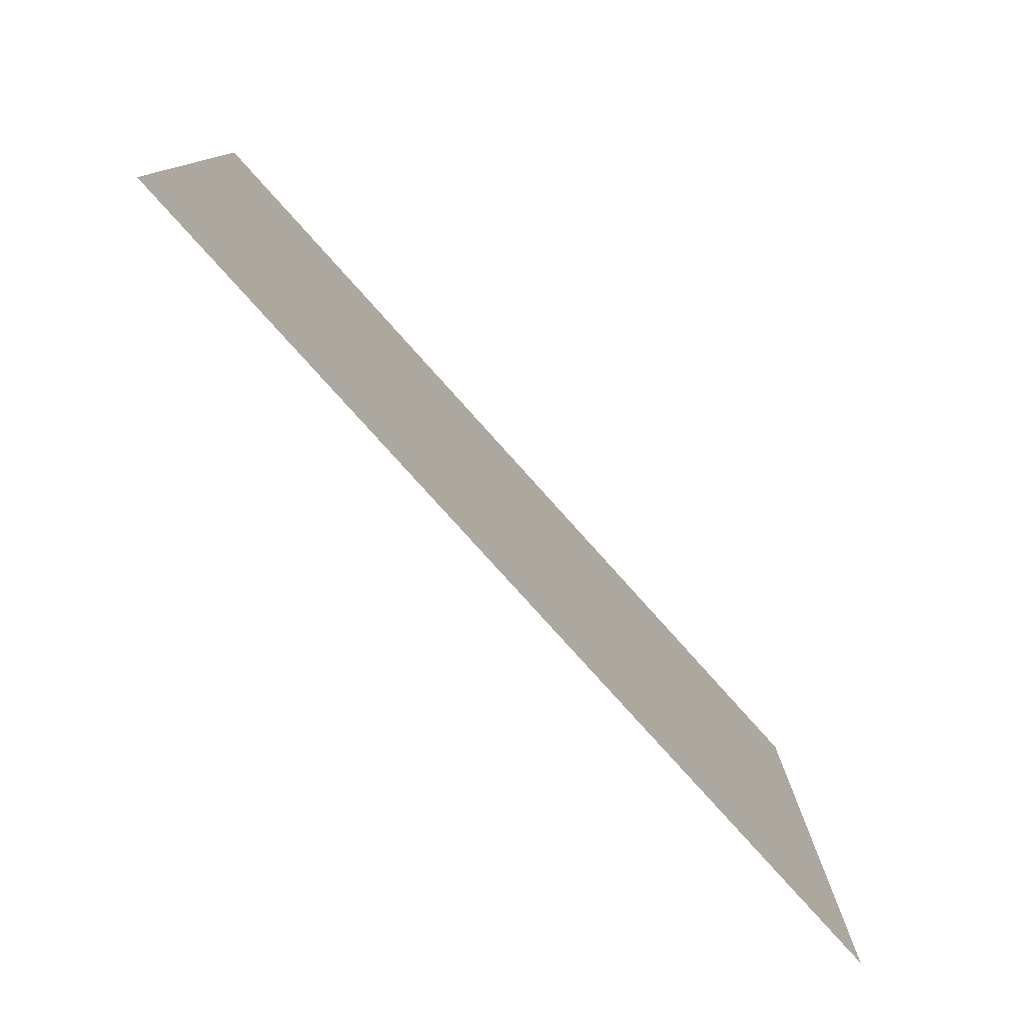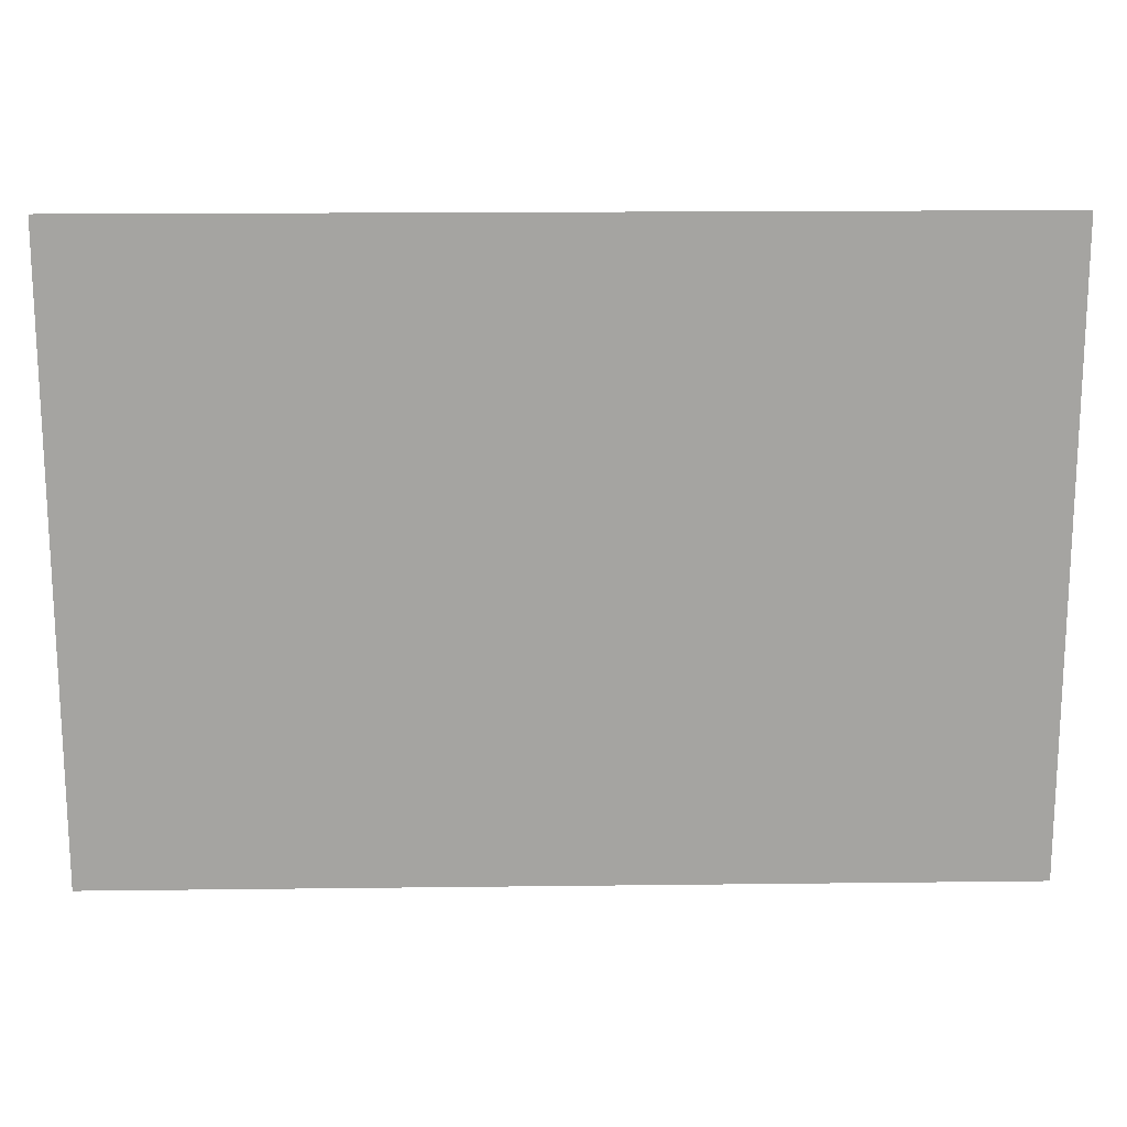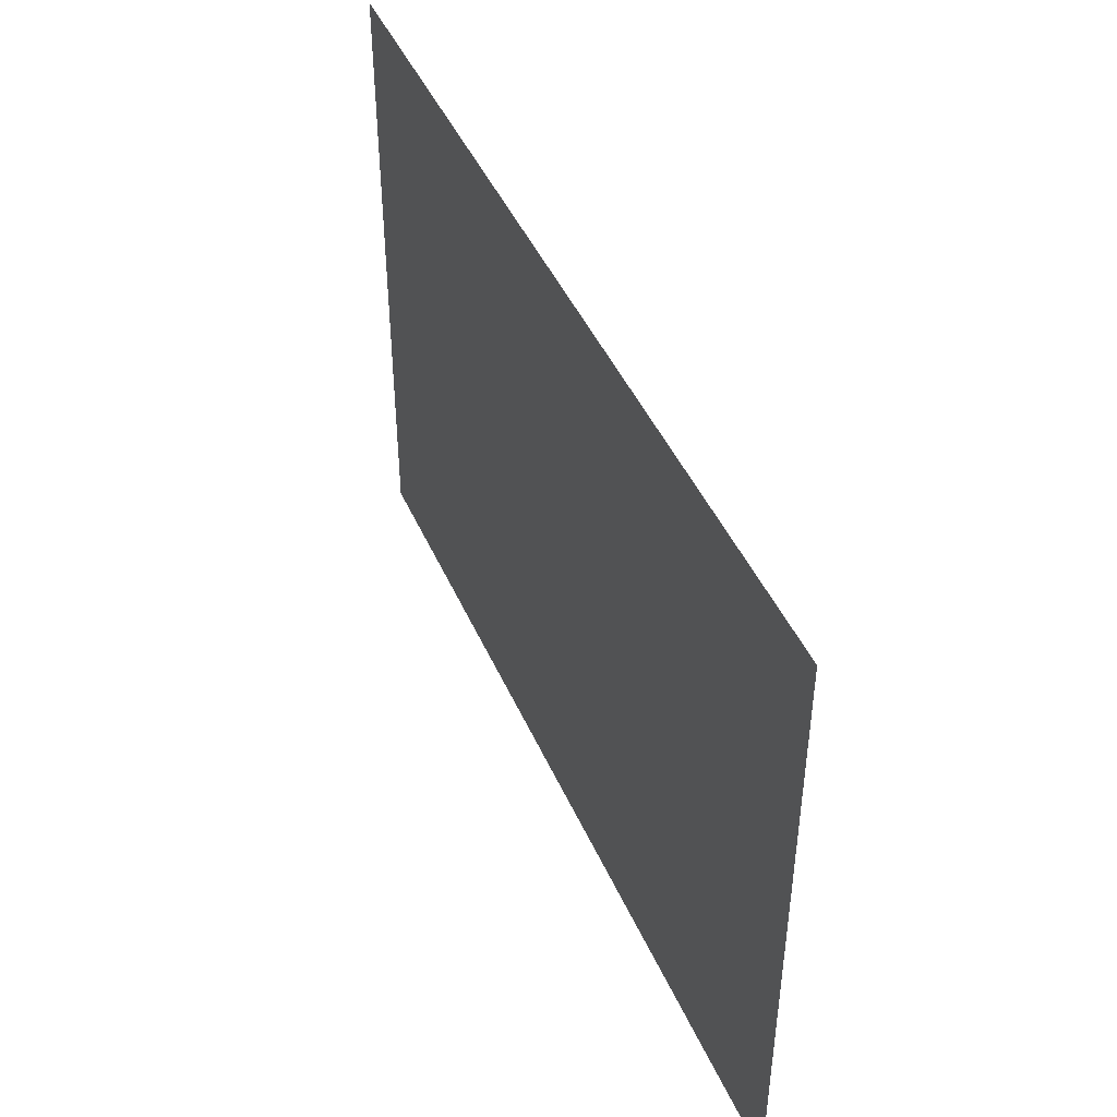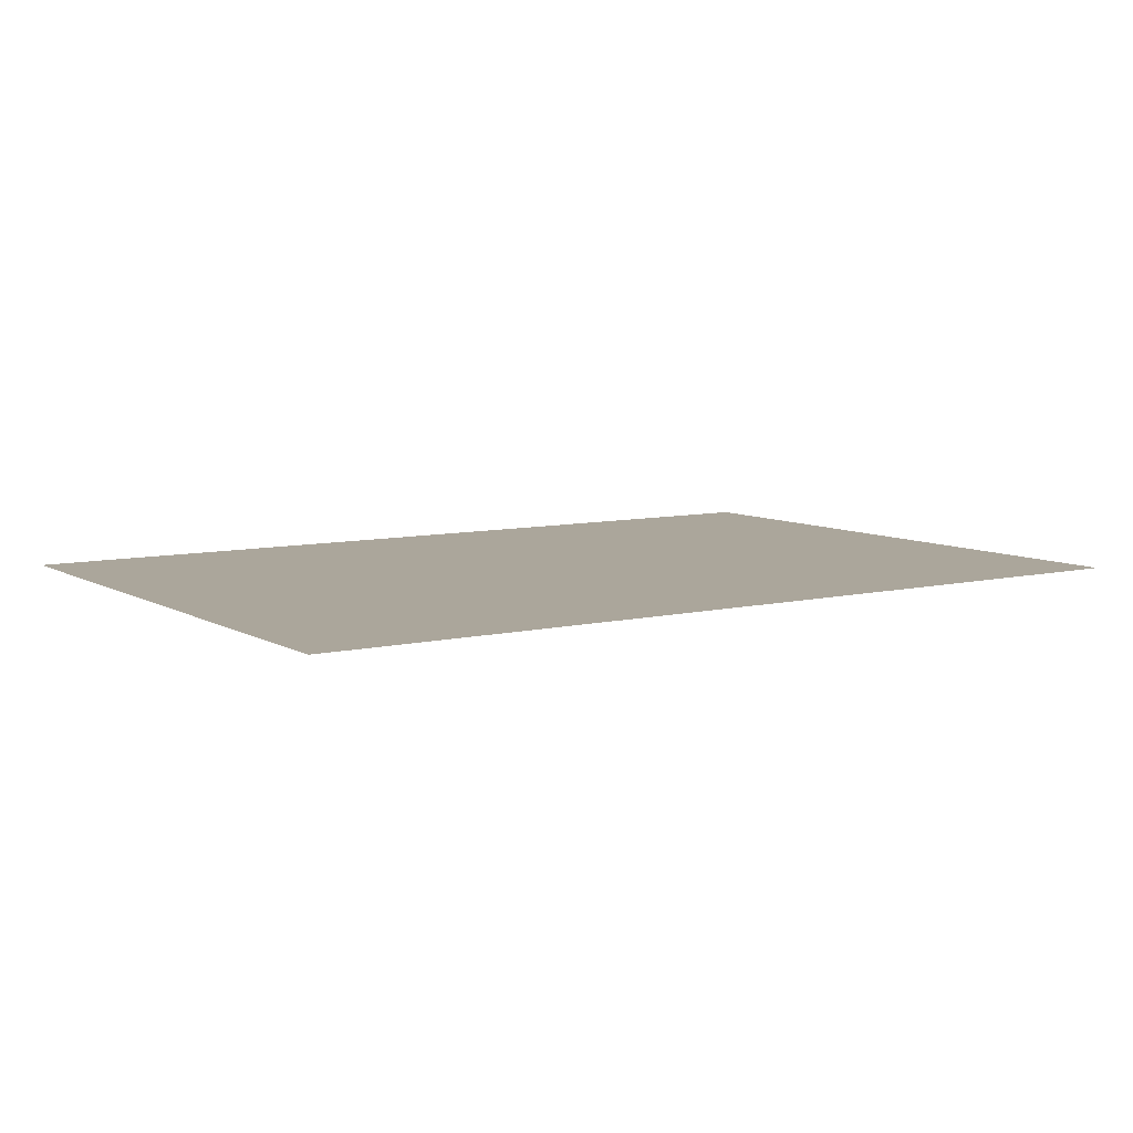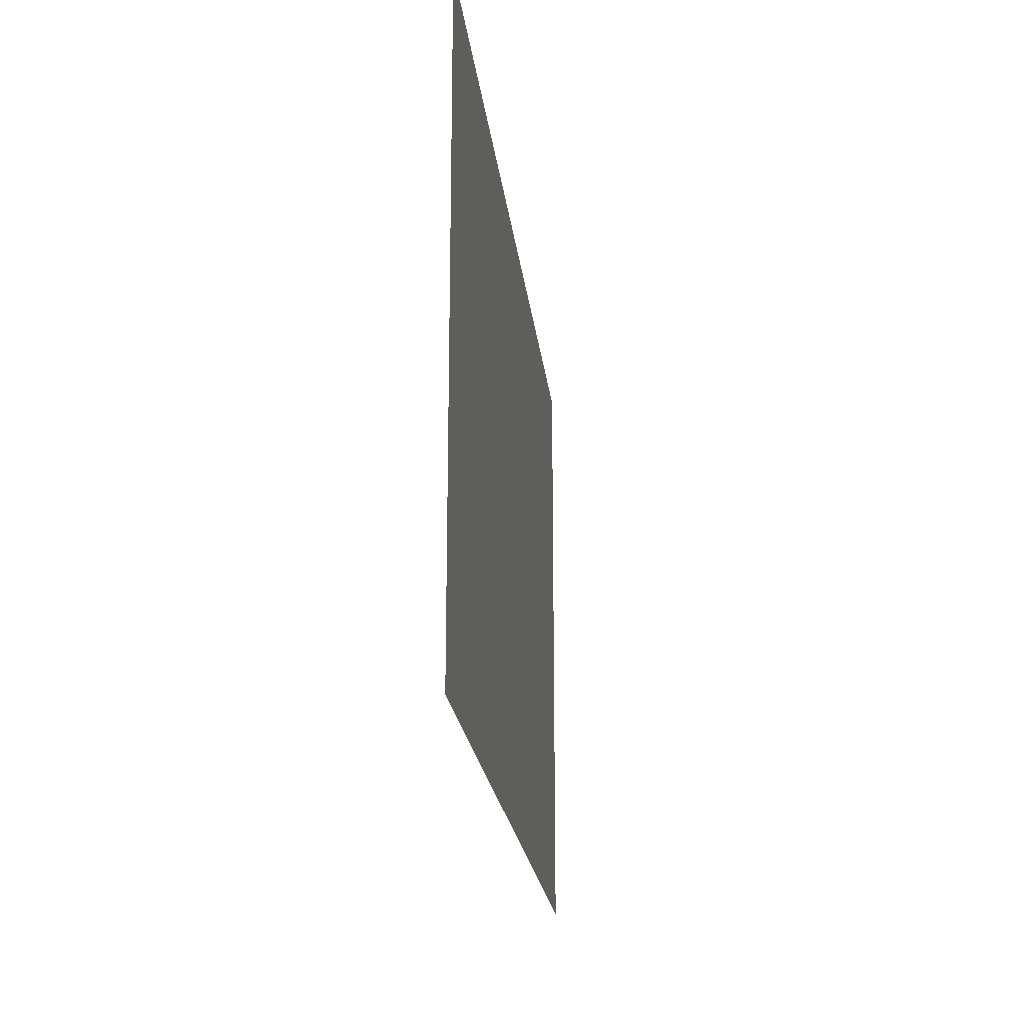
<metadata>
{"format":"obj","ext":"obj","renderer":"f3d","projection":"perspective","resolution":1024,"background":"white","views":[{"elev":-78.8,"azim":131.9,"up":"+Z"},{"elev":17.0,"azim":178.6,"up":"+Z"},{"elev":44.8,"azim":-112.8,"up":"+Z"},{"elev":7.9,"azim":-33.5,"up":"+Y"},{"elev":-20.6,"azim":-83.8,"up":"+Z"}]}
</metadata>
<code>
o mesh18/mesh18-geometry#mesh18-geometry
v 0.4215 0.2252 -0.2342
v -0.4315 0.2252 0.354
v -0.4315 0.2252 -0.2342
v 0.4215 0.2252 0.354
f 1 2 3
f 2 1 4
f 3 2 1
f 4 1 2

</code>
